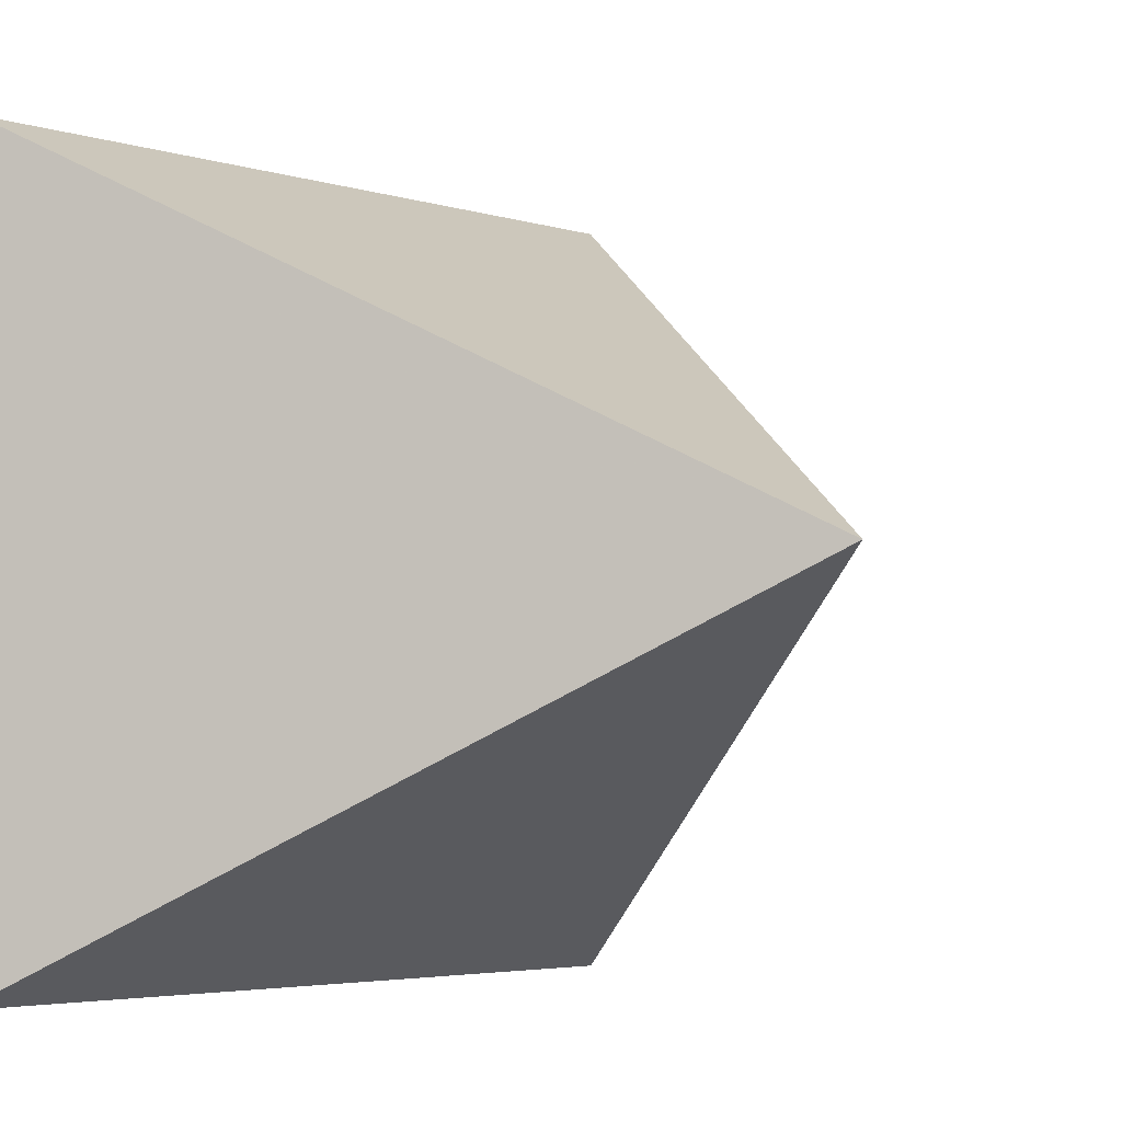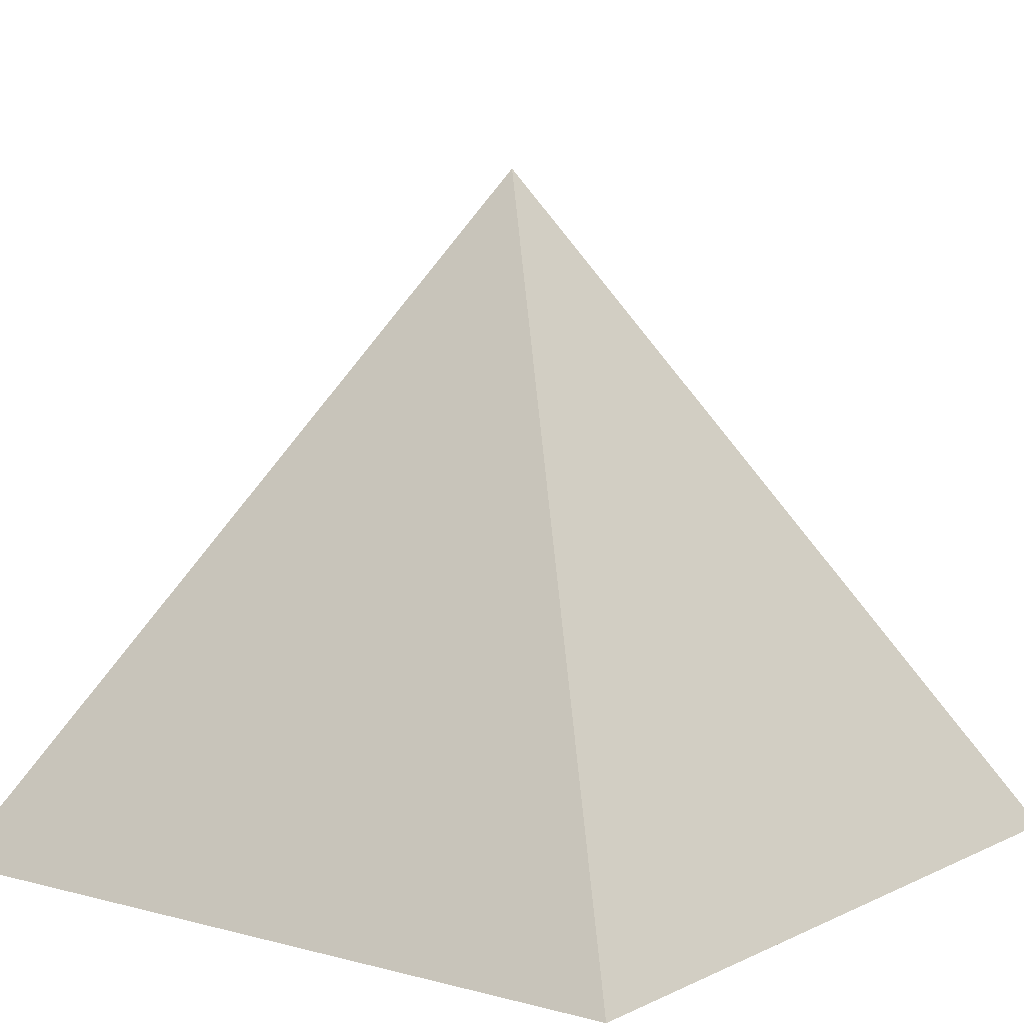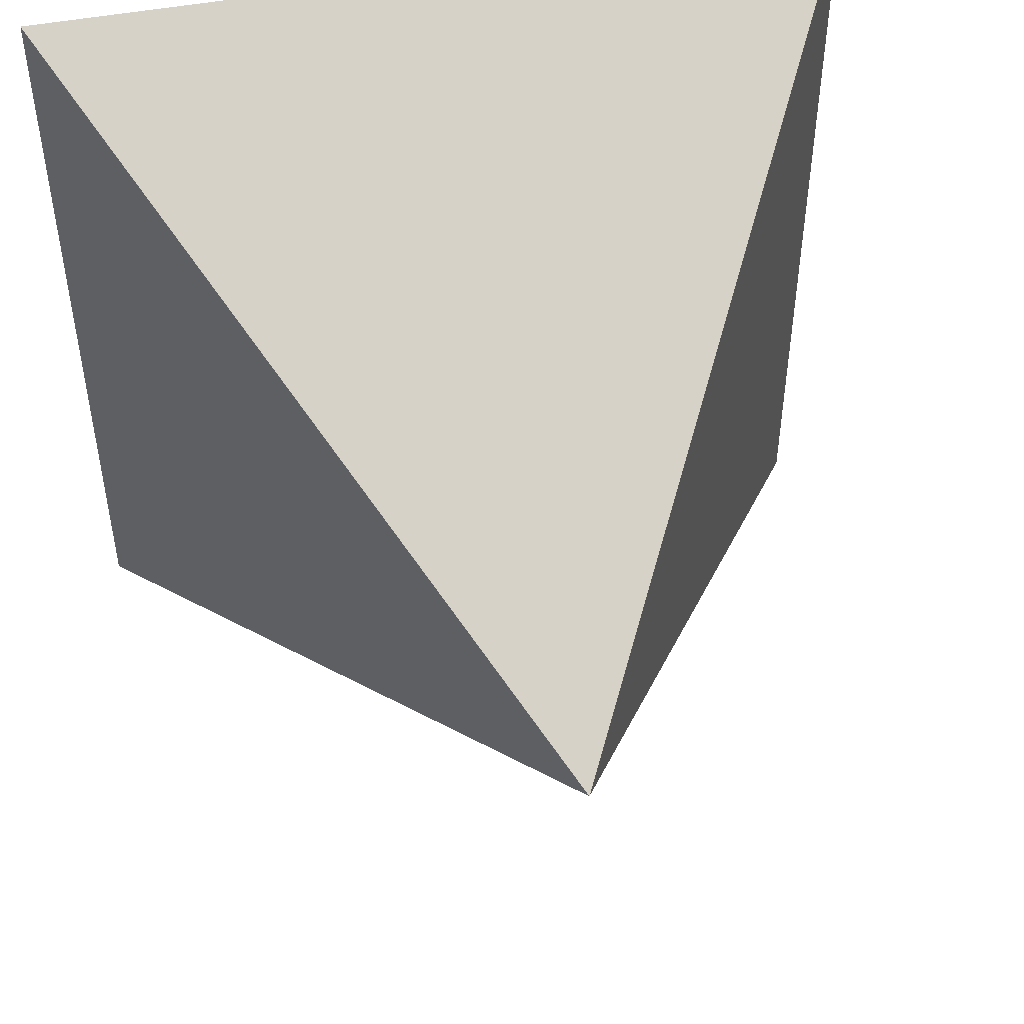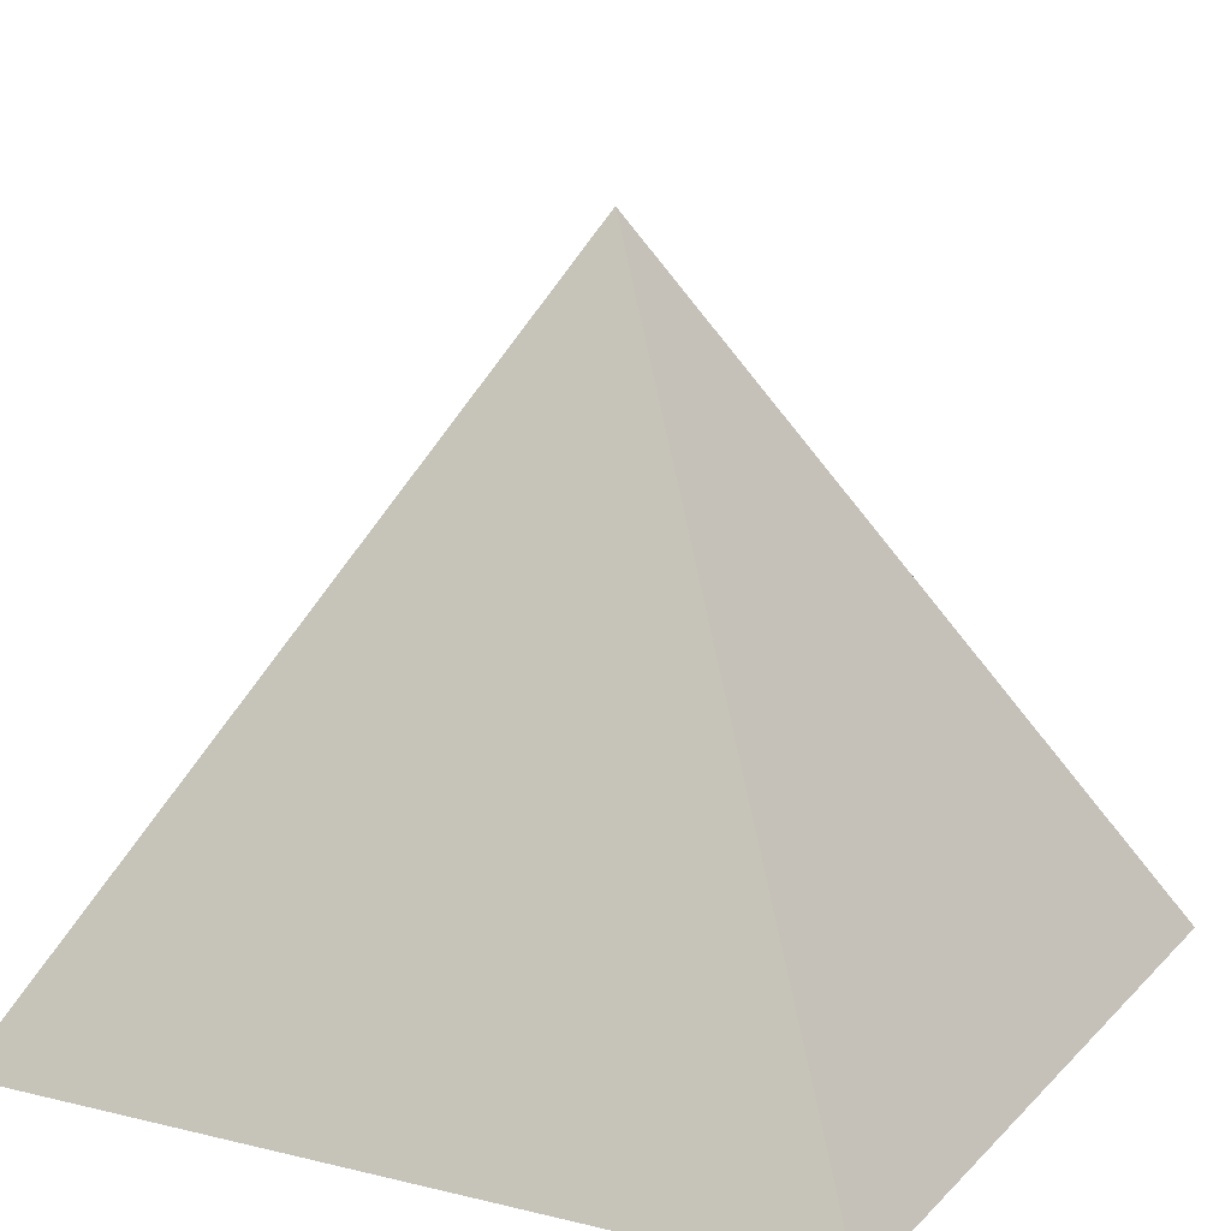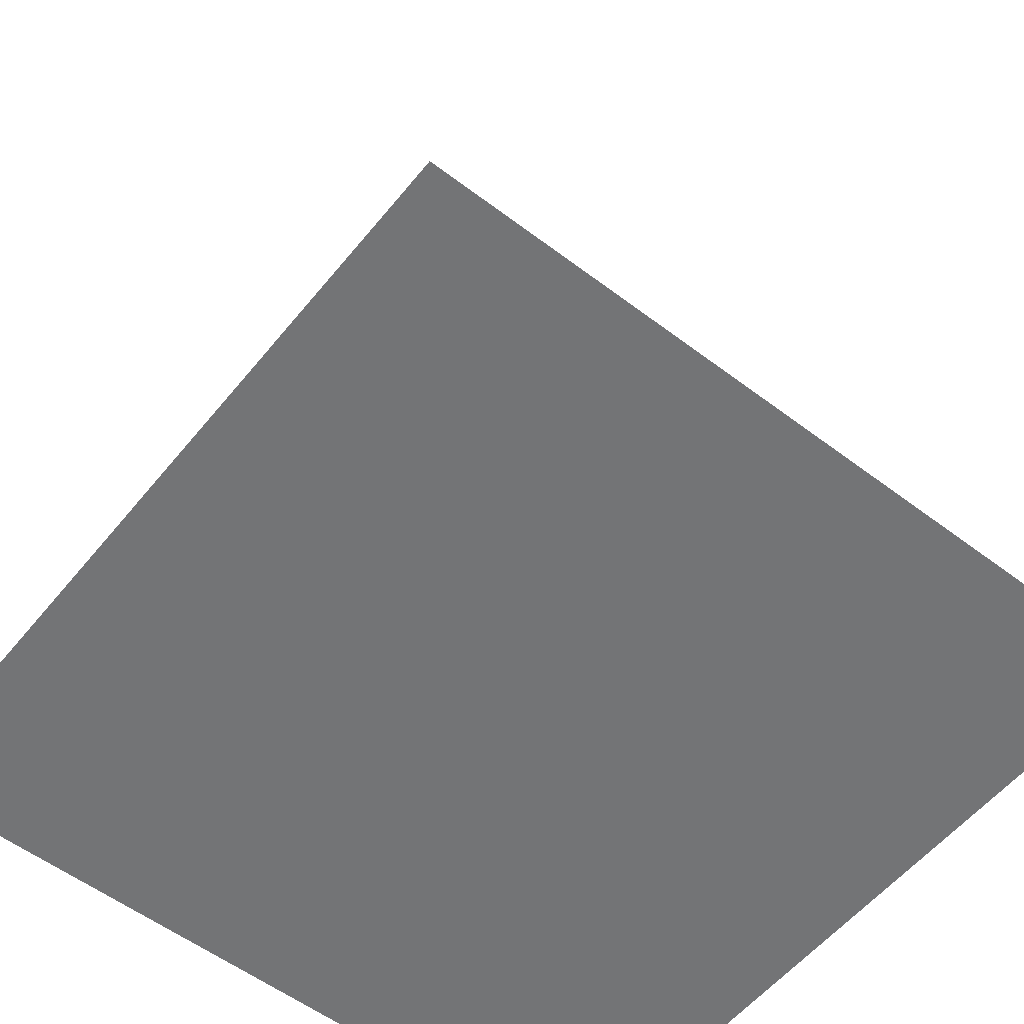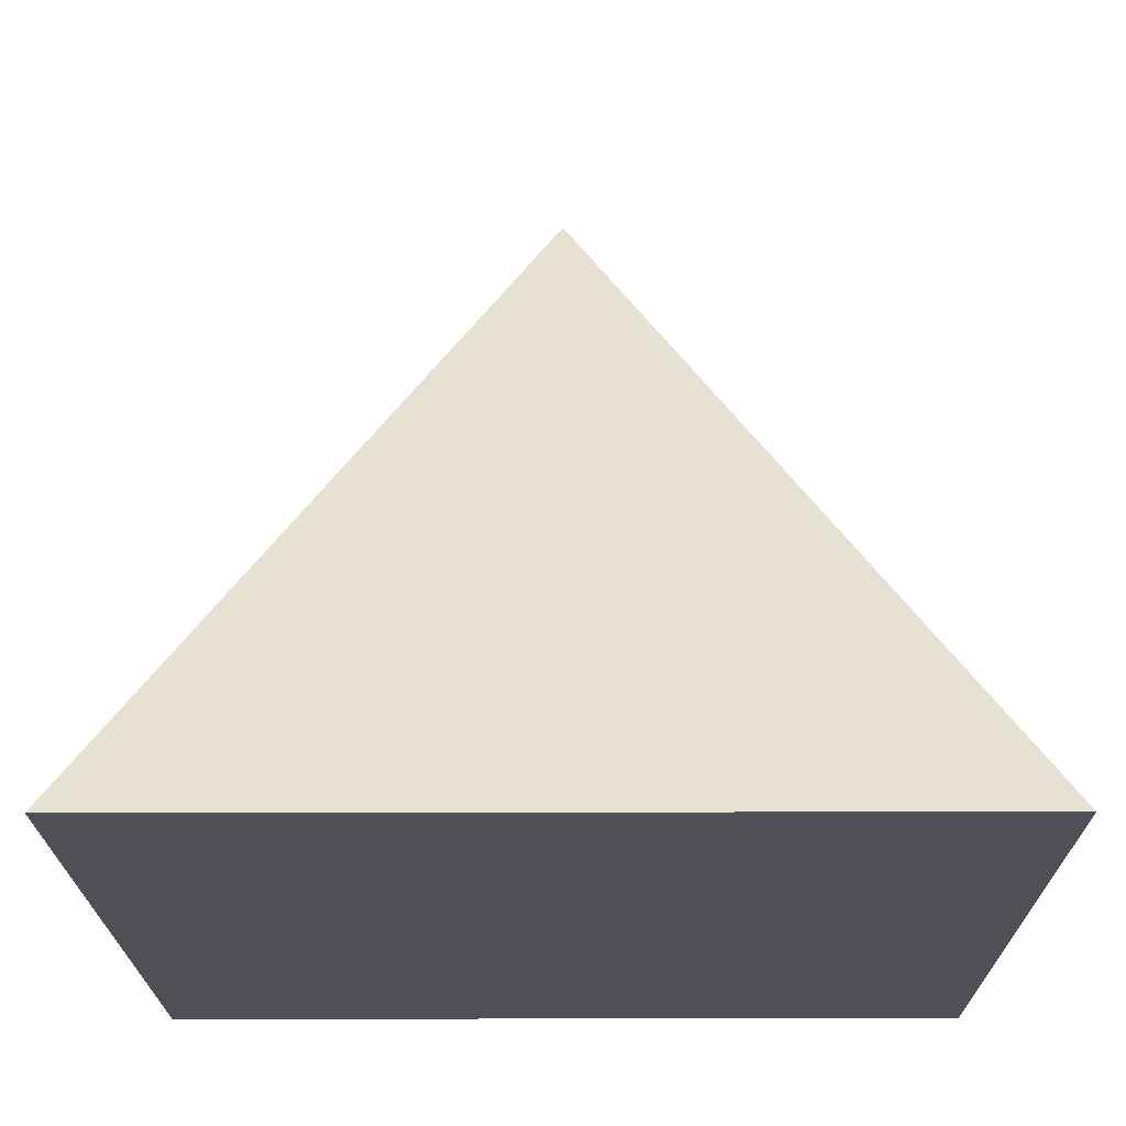
<metadata>
{"format":"obj","ext":"obj","renderer":"f3d","projection":"perspective","resolution":1024,"background":"white","views":[{"elev":-4.2,"azim":-45.6,"up":"+Y"},{"elev":7.5,"azim":127.2,"up":"+Z"},{"elev":49.5,"azim":-11.7,"up":"+Y"},{"elev":15.0,"azim":117.4,"up":"+Z"},{"elev":-56.1,"azim":-38.5,"up":"+Z"},{"elev":-20.3,"azim":90.3,"up":"+Z"}]}
</metadata>
<code>
v 0 0 3.464
v -2 -2 0
v -2 2 0
v 2 -2 0
v 2 2 0
f 5 2 3
f 2 5 4
f 5 3 1
f 3 2 1
f 2 4 1
f 4 5 1

</code>
